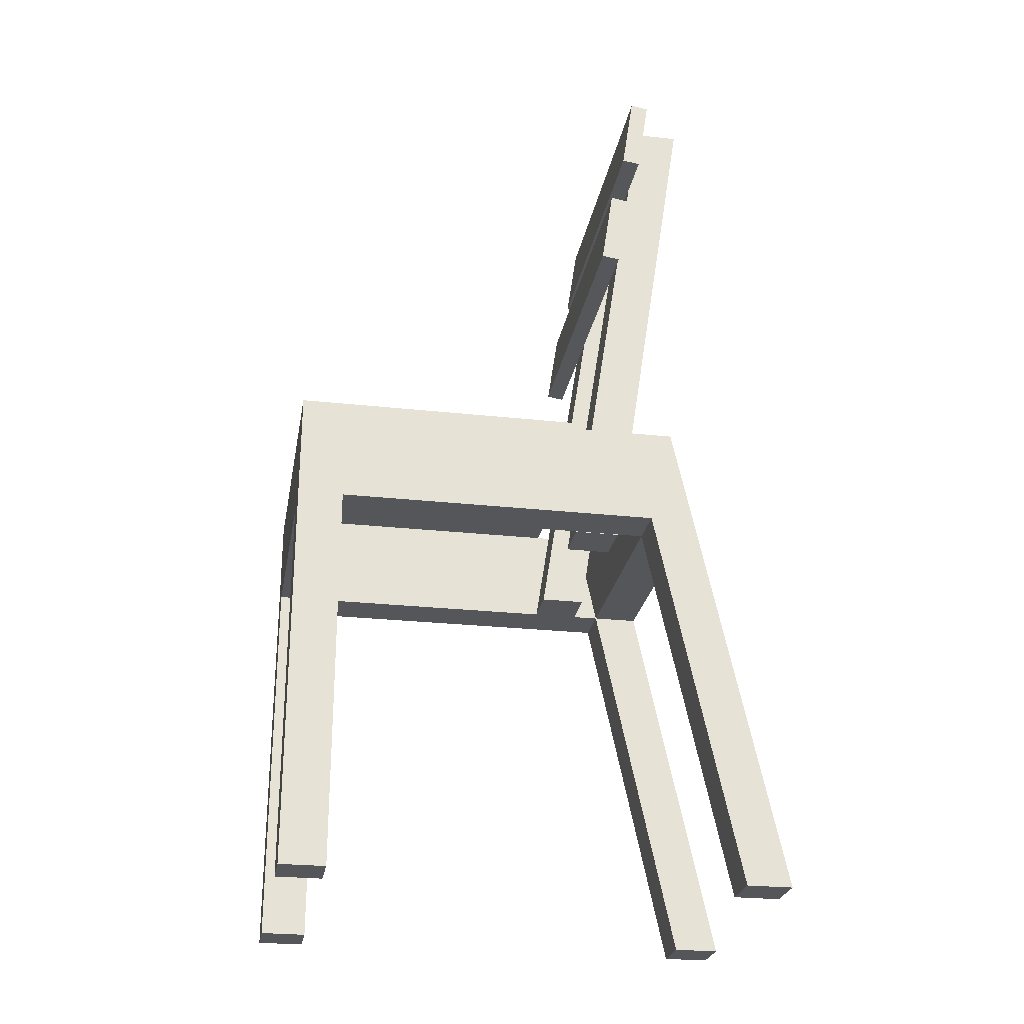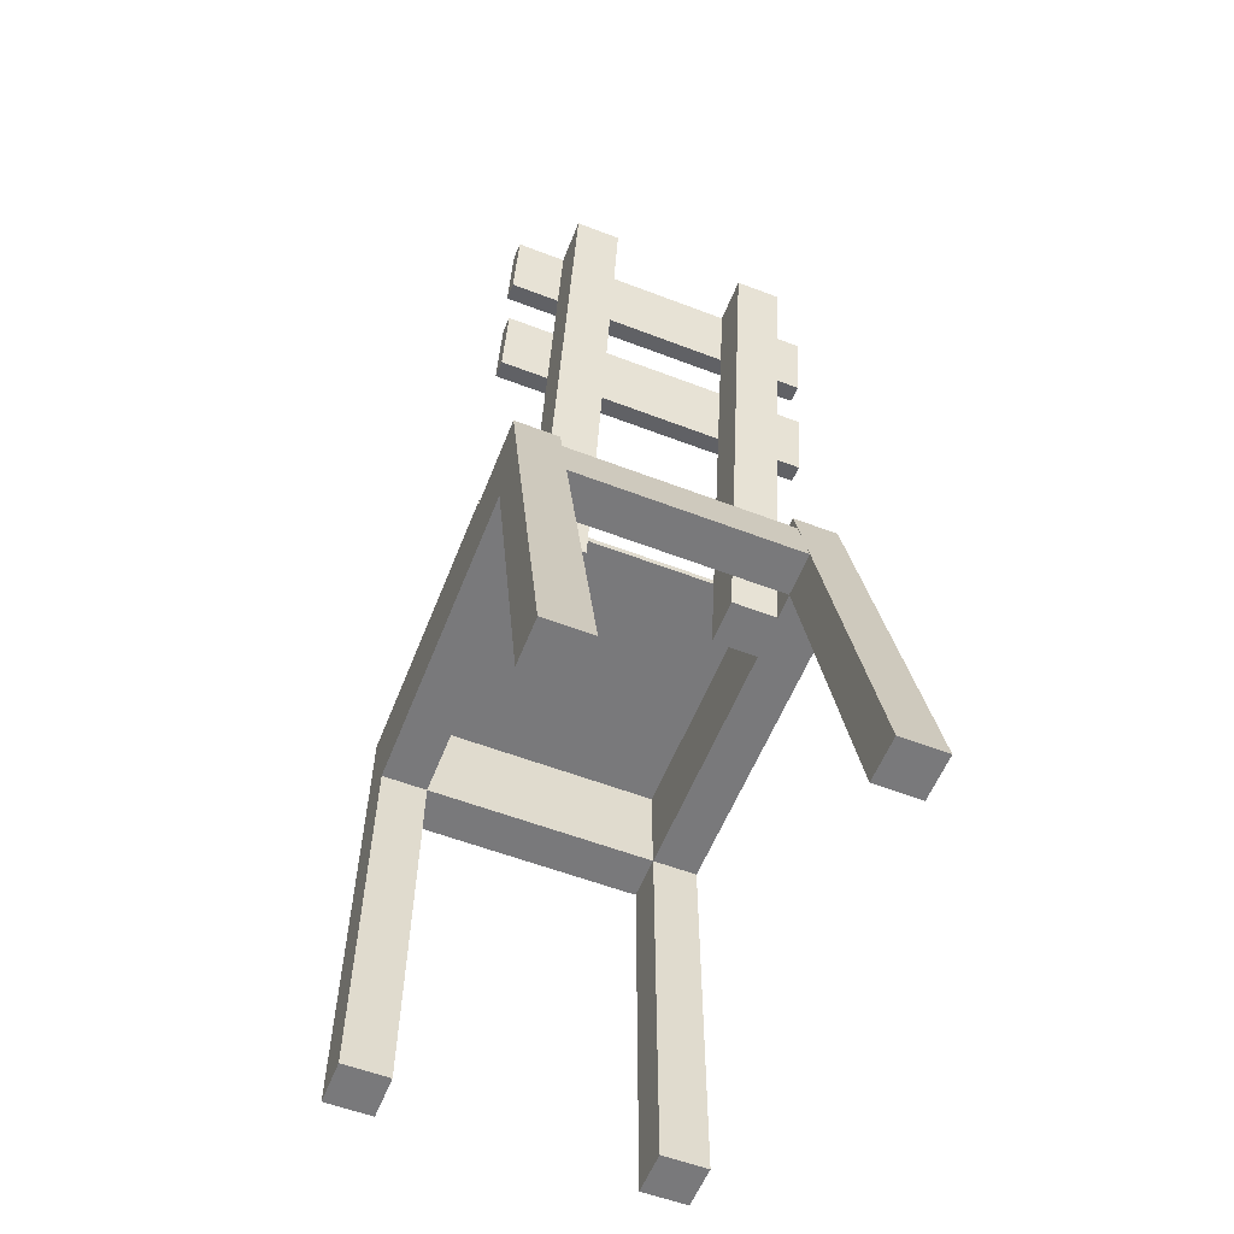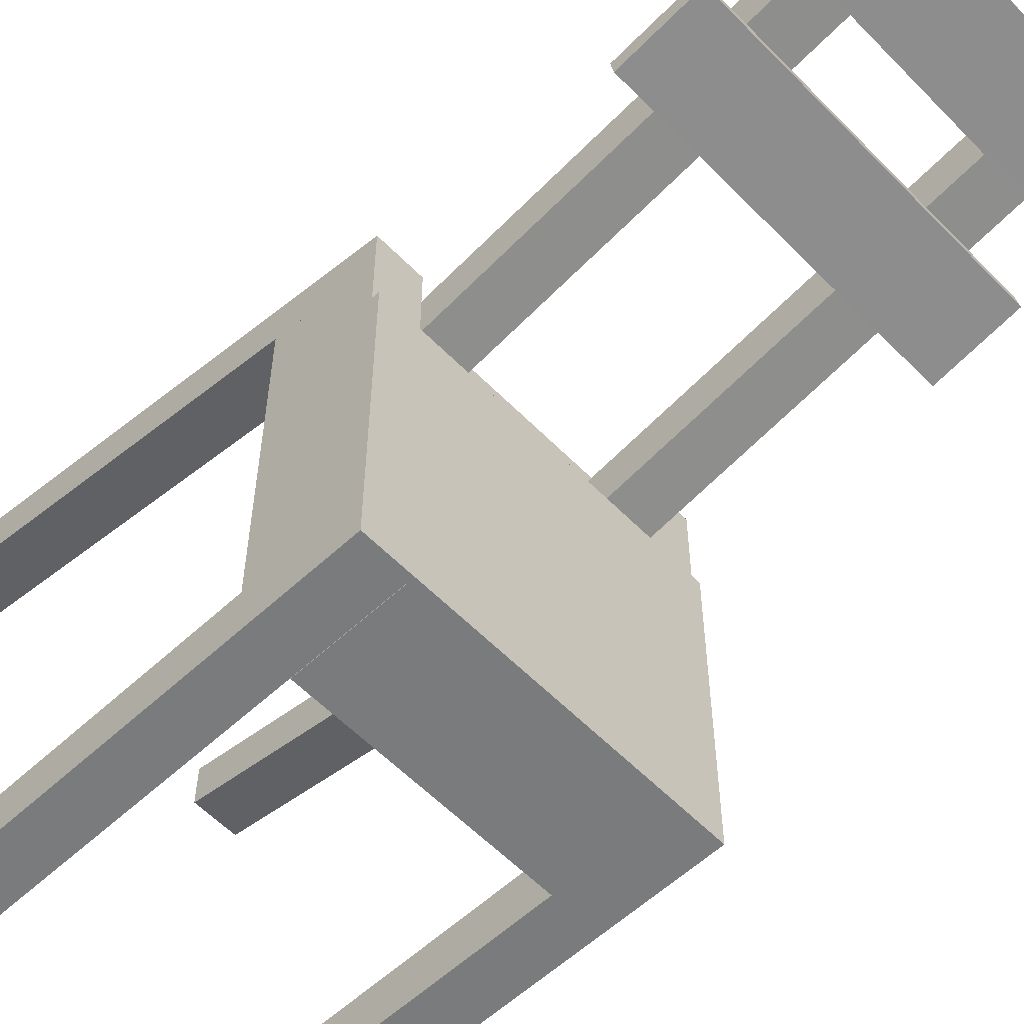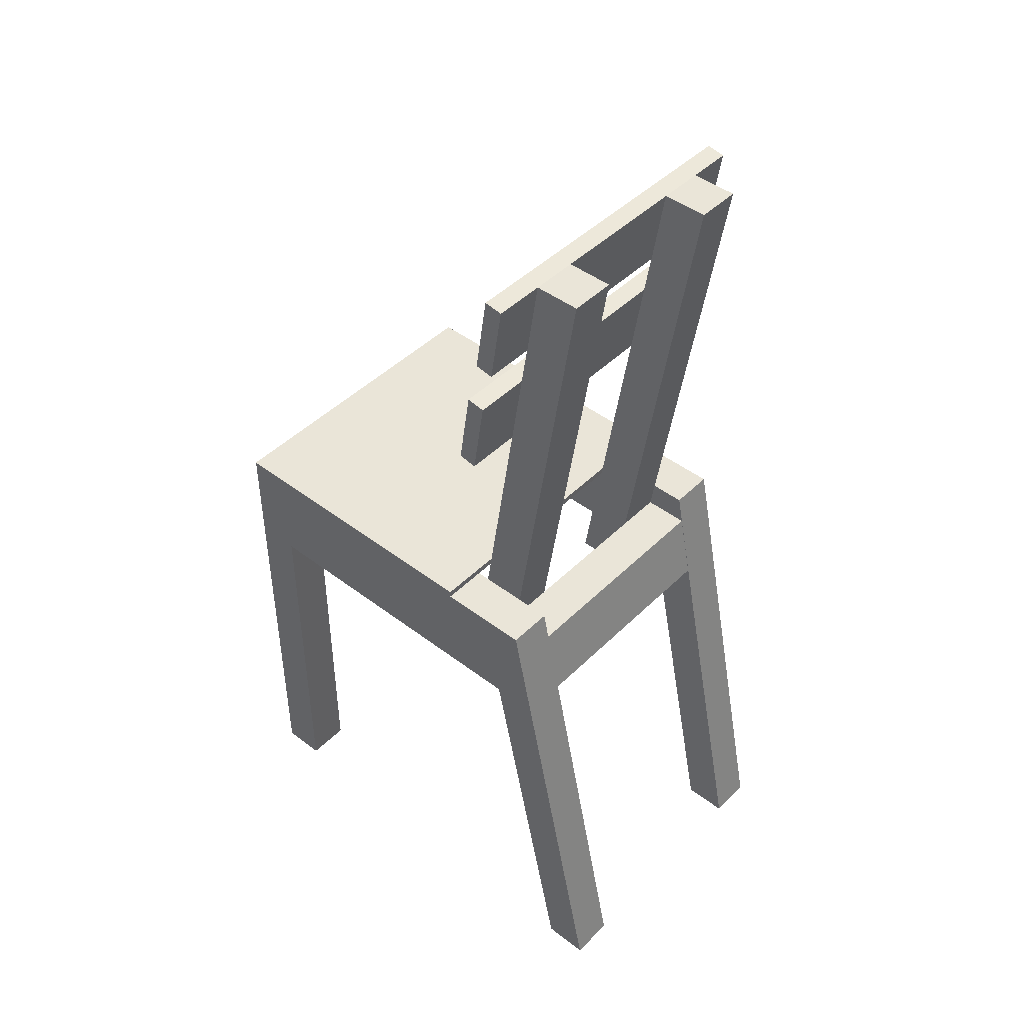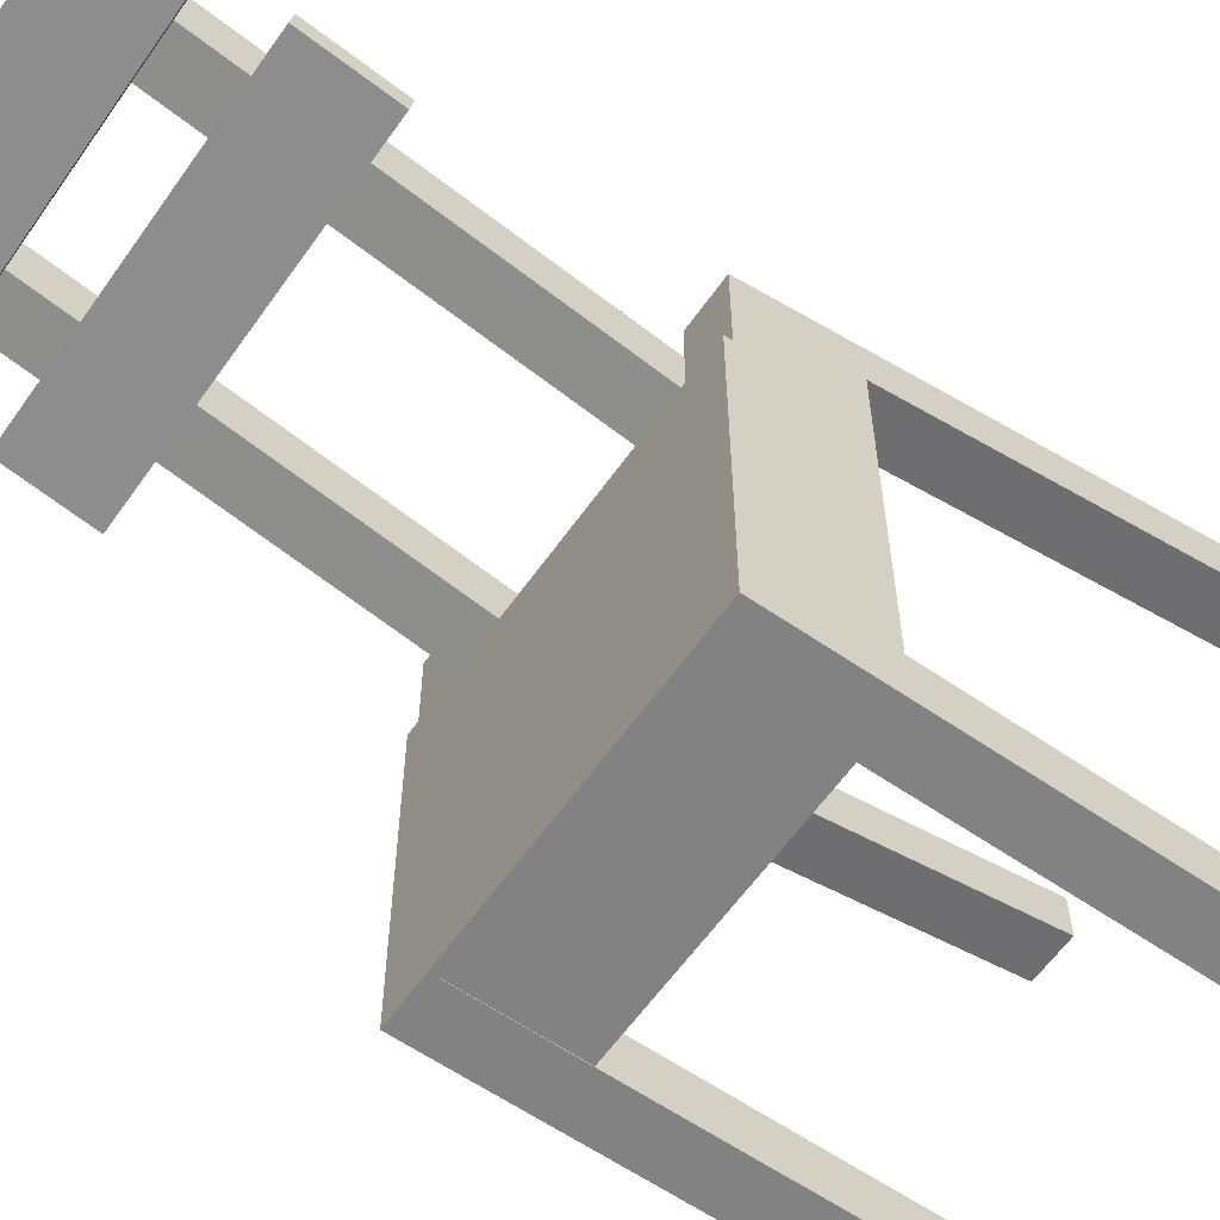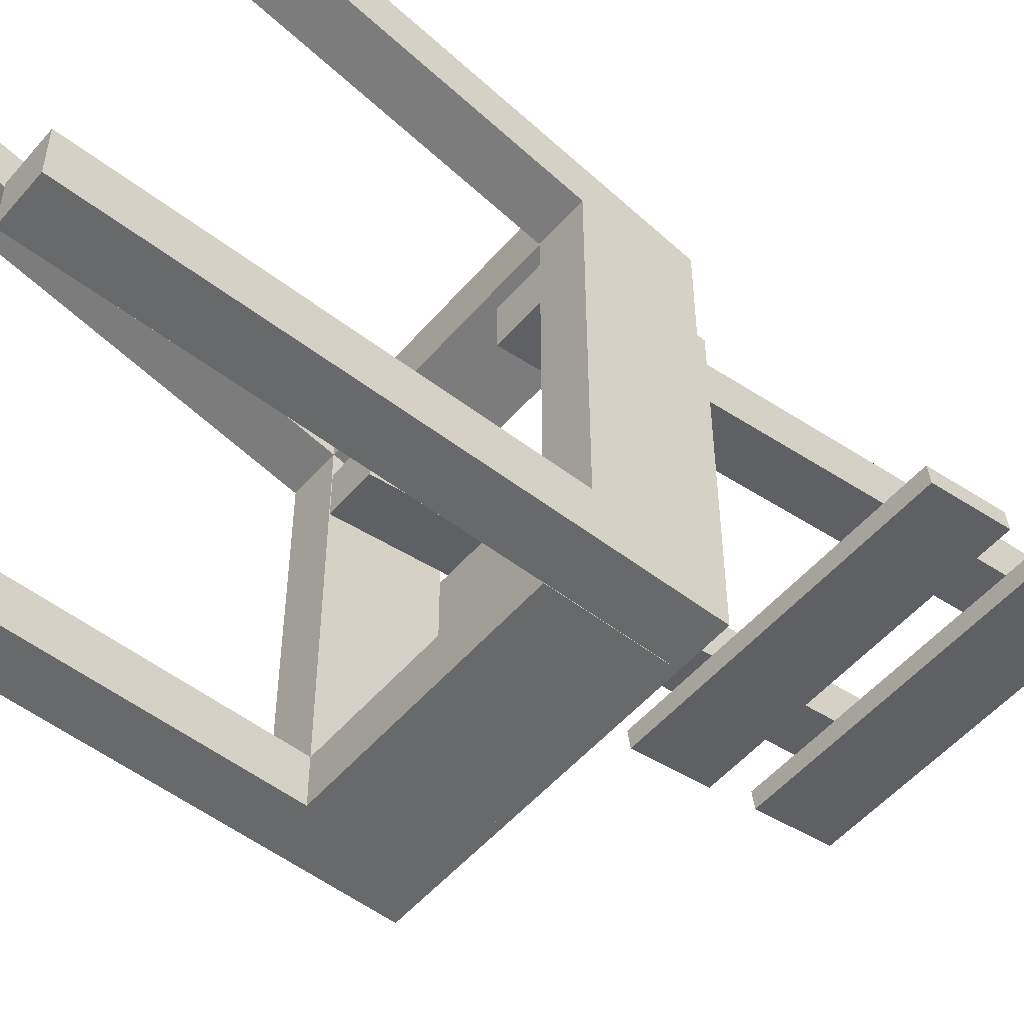
<metadata>
{"format":"obj","ext":"obj","renderer":"f3d","projection":"perspective","resolution":1024,"background":"white","views":[{"elev":-26.0,"azim":-99.9,"up":"+Y"},{"elev":-57.9,"azim":-21.6,"up":"+Y"},{"elev":-58.3,"azim":133.7,"up":"+Z"},{"elev":45.1,"azim":-48.5,"up":"+Y"},{"elev":-60.9,"azim":-125.1,"up":"+Z"},{"elev":-52.6,"azim":50.5,"up":"+Z"}]}
</metadata>
<code>
v -0.1502 0.005084 0.06532
v -0.1502 -0.08554 -0.2113
v -0.1502 -0.08554 0.08458
v -0.1502 0.005084 -0.2113
v -0.1089 -0.08554 0.08458
v -0.1502 0.005084 0.1066
v -0.1089 0.005084 -0.2113
v -0.1089 -0.08554 -0.2113
v -0.1502 0.005084 -0.2526
v -0.1089 -0.4388 0.1597
v -0.1089 0.005084 0.06532
v -0.1502 -0.4388 0.1597
v -0.1089 0.005084 -0.2526
v -0.1089 -0.4388 -0.2113
v -0.1502 -0.4388 -0.2526
v -0.1089 0.005084 0.1066
v -0.1502 -0.4388 0.201
v -0.1502 -0.4388 -0.2113
v -0.1089 -0.4388 0.201
v -0.1089 -0.4388 -0.2526
v 0.1018 0.005084 0.06532
v 0.1018 -0.08554 -0.2113
v 0.1018 -0.08554 0.08458
v 0.1018 0.005084 -0.2113
v 0.1431 -0.08554 0.08458
v 0.1018 0.005084 0.1066
v 0.1431 0.005084 -0.2113
v 0.1431 -0.08554 -0.2113
v 0.1018 0.005084 -0.2526
v 0.1431 -0.4388 0.1597
v 0.1431 0.005084 0.06532
v 0.1018 -0.4388 0.1597
v 0.1431 0.005084 -0.2526
v 0.1431 -0.4388 -0.2113
v 0.1018 -0.4388 -0.2526
v 0.1431 0.005084 0.1066
v 0.1018 -0.4388 0.201
v 0.1018 -0.4388 -0.2113
v 0.1431 -0.4388 0.201
v 0.1431 -0.4388 -0.2526
v 0.1405 0.3277 0.06684
v -0.1554 0.3252 0.0833
v -0.1554 0.3277 0.06684
v 0.1405 0.3252 0.0833
v -0.1554 0.4009 0.07791
v 0.1405 0.3984 0.09436
v -0.1554 0.3984 0.09436
v 0.1405 0.4009 0.07791
v -0.1502 0.01125 0.02203
v 0.1431 0.01125 -0.2526
v -0.1502 0.01125 -0.2526
v 0.1431 0.01125 0.02203
v -0.1502 0.005084 0.02203
v 0.1431 0.005084 0.02203
v 0.1015 -0.02102 0.07087
v 0.0605 -0.08554 0.0609
v 0.06022 -0.02102 0.07087
v 0.1018 -0.08554 0.0609
v 0.05844 0.3984 0.09436
v 0.09975 0.3984 0.1357
v 0.1018 -0.08554 0.01959
v 0.0605 -0.08554 0.01959
v 0.05844 0.3984 0.1357
v 0.1004 0.2556 0.1136
v 0.09975 0.3984 0.09436
v 0.1007 0.1783 0.1017
v 0.1434 0.2076 0.04292
v -0.1525 0.2051 0.05938
v -0.1525 0.2076 0.04292
v 0.1434 0.2051 0.05938
v -0.1525 0.2807 0.05399
v 0.1434 0.2782 0.07044
v -0.1525 0.2782 0.07044
v 0.1434 0.2807 0.05399
v -0.06707 -0.02102 0.07087
v -0.1081 -0.08554 0.0609
v -0.1084 -0.02102 0.07087
v -0.06679 -0.08554 0.0609
v -0.1102 0.3984 0.09436
v -0.06885 0.3984 0.1357
v -0.06679 -0.08554 0.01959
v -0.1081 -0.08554 0.01959
v -0.1102 0.3984 0.1357
v -0.06824 0.2556 0.1136
v -0.06885 0.3984 0.09436
v -0.06792 0.1783 0.1017
v -0.1089 -0.08554 -0.2526
v 0.1015 -0.08554 -0.2113
v 0.1015 0.005084 -0.2526
v 0.1015 -0.08554 -0.2526
v 0.1015 0.005084 -0.2113
v -0.1089 -0.02102 0.1122
v -0.1089 -0.08554 0.1259
v -0.1089 -0.02102 0.07087
v 0.1015 -0.08554 0.1259
v 0.1015 -0.08554 0.08458
v 0.1015 -0.02102 0.1122
g mesh1_mesh1-geometry
f 1 2 3
f 2 1 4
f 3 2 1
f 4 1 2
f 2 5 3
f 3 5 2
f 5 1 3
f 3 1 5
f 3 6 1
f 1 6 3
f 1 7 4
f 4 7 1
f 8 4 2
f 2 4 8
f 9 2 4
f 4 2 9
f 5 2 8
f 8 2 5
f 3 10 5
f 5 10 3
f 1 5 11
f 11 5 1
f 12 6 3
f 3 6 12
f 6 11 1
f 1 11 6
f 7 1 11
f 11 1 7
f 13 4 7
f 7 4 13
f 4 8 7
f 7 8 4
f 2 14 8
f 8 14 2
f 15 2 9
f 9 2 15
f 4 13 9
f 9 13 4
f 8 11 5
f 5 11 8
f 10 3 12
f 12 3 10
f 16 10 5
f 5 10 16
f 16 5 11
f 11 5 16
f 6 12 17
f 17 12 6
f 11 6 16
f 16 6 11
f 11 8 7
f 7 8 11
f 8 13 7
f 7 13 8
f 14 2 18
f 18 2 14
f 14 13 8
f 8 13 14
f 2 15 18
f 18 15 2
f 13 15 9
f 9 15 13
f 19 12 10
f 10 12 19
f 10 16 19
f 19 16 10
f 12 19 17
f 17 19 12
f 19 6 17
f 17 6 19
f 6 19 16
f 16 19 6
f 15 14 18
f 18 14 15
f 13 14 20
f 20 14 13
f 15 13 20
f 20 13 15
f 14 15 20
f 20 15 14
g mesh2_mesh2-geometry
l 9 15
l 4 9
l 13 9
l 20 15
l 15 18
l 4 1
l 2 4
l 4 7
l 7 13
l 13 20
l 14 20
l 2 18
l 18 14
l 1 3
l 1 11
l 1 6
l 3 2
l 2 8
l 7 11
l 8 7
l 14 8
l 3 5
l 3 12
l 5 11
l 16 11
l 6 17
l 6 16
l 5 8
l 10 5
l 12 17
l 12 10
l 19 16
l 17 19
l 10 19
g mesh3_mesh3-geometry
f 21 22 23
f 22 21 24
f 23 22 21
f 24 21 22
f 22 25 23
f 23 25 22
f 25 21 23
f 23 21 25
f 23 26 21
f 21 26 23
f 21 27 24
f 24 27 21
f 28 24 22
f 22 24 28
f 29 22 24
f 24 22 29
f 25 22 28
f 28 22 25
f 23 30 25
f 25 30 23
f 21 25 31
f 31 25 21
f 32 26 23
f 23 26 32
f 26 31 21
f 21 31 26
f 27 21 31
f 31 21 27
f 33 24 27
f 27 24 33
f 24 28 27
f 27 28 24
f 22 34 28
f 28 34 22
f 35 22 29
f 29 22 35
f 24 33 29
f 29 33 24
f 28 31 25
f 25 31 28
f 30 23 32
f 32 23 30
f 36 30 25
f 25 30 36
f 36 25 31
f 31 25 36
f 26 32 37
f 37 32 26
f 31 26 36
f 36 26 31
f 31 28 27
f 27 28 31
f 28 33 27
f 27 33 28
f 34 22 38
f 38 22 34
f 34 33 28
f 28 33 34
f 22 35 38
f 38 35 22
f 33 35 29
f 29 35 33
f 39 32 30
f 30 32 39
f 30 36 39
f 39 36 30
f 32 39 37
f 37 39 32
f 39 26 37
f 37 26 39
f 26 39 36
f 36 39 26
f 35 34 38
f 38 34 35
f 33 34 40
f 40 34 33
f 35 33 40
f 40 33 35
f 34 35 40
f 40 35 34
g mesh4_mesh4-geometry
l 29 35
l 24 29
l 33 29
l 40 35
l 35 38
l 24 21
l 22 24
l 24 27
l 27 33
l 33 40
l 34 40
l 22 38
l 38 34
l 21 23
l 21 31
l 21 26
l 23 22
l 22 28
l 27 31
l 28 27
l 34 28
l 23 25
l 23 32
l 25 31
l 36 31
l 26 37
l 26 36
l 25 28
l 30 25
l 32 37
l 32 30
l 39 36
l 37 39
l 30 39
g mesh5_mesh5-geometry
f 41 42 43
f 42 41 44
f 43 42 41
f 44 41 42
f 42 45 43
f 43 45 42
f 45 41 43
f 43 41 45
f 41 46 44
f 44 46 41
f 46 42 44
f 44 42 46
f 45 42 47
f 47 42 45
f 41 45 48
f 48 45 41
f 46 41 48
f 48 41 46
f 42 46 47
f 47 46 42
f 46 45 47
f 47 45 46
f 45 46 48
f 48 46 45
g mesh6_mesh6-geometry
l 42 47
l 42 43
l 44 42
l 47 45
l 47 46
l 41 43
l 43 45
l 44 41
l 46 44
l 45 48
l 46 48
l 48 41
g mesh7_mesh7-geometry
f 49 50 51
f 50 49 52
f 51 50 49
f 52 49 50
f 50 9 51
f 51 9 50
f 51 53 49
f 49 53 51
f 49 54 52
f 52 54 49
f 54 50 52
f 52 50 54
f 9 50 33
f 33 50 9
f 53 51 9
f 9 51 53
f 54 49 53
f 53 49 54
f 50 54 33
f 33 54 50
f 54 9 33
f 33 9 54
f 9 54 53
f 53 54 9
g mesh8_mesh8-geometry
l 54 53
l 54 52
l 33 54
l 53 49
l 53 9
l 52 49
l 50 52
l 33 50
l 9 33
l 49 51
l 9 51
l 51 50
g mesh9_mesh9-geometry
f 55 56 57
f 56 55 58
f 57 56 55
f 58 55 56
f 56 59 57
f 57 59 56
f 57 60 55
f 55 60 57
f 61 56 58
f 58 56 61
f 59 56 62
f 62 56 59
f 57 59 63
f 63 59 57
f 60 57 63
f 63 57 60
f 55 60 64
f 64 60 55
f 56 61 62
f 62 61 56
f 62 65 59
f 59 65 62
f 59 60 63
f 63 60 59
f 55 64 66
f 66 64 55
f 65 62 61
f 61 62 65
f 60 59 65
f 65 59 60
g mesh10_mesh10-geometry
l 56 57
l 58 56
l 56 62
l 57 55
l 57 63
l 62 61
l 62 59
l 63 60
l 59 63
l 65 59
g mesh11_mesh11-geometry
f 67 68 69
f 68 67 70
f 69 68 67
f 70 67 68
f 68 71 69
f 69 71 68
f 71 67 69
f 69 67 71
f 67 72 70
f 70 72 67
f 72 68 70
f 70 68 72
f 71 68 73
f 73 68 71
f 67 71 74
f 74 71 67
f 72 67 74
f 74 67 72
f 68 72 73
f 73 72 68
f 72 71 73
f 73 71 72
f 71 72 74
f 74 72 71
g mesh12_mesh12-geometry
l 68 73
l 68 69
l 70 68
l 73 71
l 73 72
l 67 69
l 69 71
l 70 67
l 72 70
l 71 74
l 72 74
l 74 67
g mesh13_mesh13-geometry
f 75 76 77
f 76 75 78
f 77 76 75
f 78 75 76
f 76 79 77
f 77 79 76
f 77 80 75
f 75 80 77
f 81 76 78
f 78 76 81
f 79 76 82
f 82 76 79
f 77 79 83
f 83 79 77
f 80 77 83
f 83 77 80
f 75 80 84
f 84 80 75
f 76 81 82
f 82 81 76
f 82 85 79
f 79 85 82
f 79 80 83
f 83 80 79
f 75 84 86
f 86 84 75
f 85 82 81
f 81 82 85
f 80 79 85
f 85 79 80
g mesh14_mesh14-geometry
l 76 77
l 78 76
l 76 82
l 77 75
l 77 83
l 82 81
l 82 79
l 83 80
l 79 83
l 85 79
g mesh15_mesh15-geometry
f 7 87 8
f 87 7 13
f 8 87 7
f 13 7 87
f 87 88 8
f 8 88 87
f 88 7 8
f 8 7 88
f 7 89 13
f 13 89 7
f 13 90 87
f 87 90 13
f 88 87 90
f 90 87 88
f 7 88 91
f 91 88 7
f 89 7 91
f 91 7 89
f 90 13 89
f 89 13 90
f 89 88 90
f 90 88 89
f 88 89 91
f 91 89 88
g mesh16_mesh16-geometry
f 92 5 93
f 5 92 94
f 93 5 92
f 94 92 5
f 5 95 93
f 93 95 5
f 95 92 93
f 93 92 95
f 92 75 94
f 94 75 92
f 94 96 5
f 5 96 94
f 95 5 96
f 96 5 95
f 92 95 97
f 97 95 92
f 75 92 57
f 57 92 75
f 96 94 75
f 75 94 96
f 55 95 96
f 96 95 55
f 95 55 97
f 97 55 95
f 55 92 97
f 97 92 55
f 57 92 55
f 55 92 57
f 96 75 57
f 57 75 96
f 96 57 55
f 55 57 96
g mesh17_mesh17-geometry
f 55 61 58
f 61 55 65
f 58 61 55
f 65 55 61
f 65 55 66
f 66 55 65
f 65 66 64
f 64 66 65
f 65 64 60
f 60 64 65
g mesh18_mesh18-geometry
f 75 81 78
f 81 75 85
f 78 81 75
f 85 75 81
f 85 75 80
f 80 75 85
g mesh19_mesh19-geometry
l 8 7
l 87 8
l 8 88
l 7 13
l 7 91
l 13 87
l 87 90
l 88 91
l 90 88
l 13 89
l 91 89
l 89 90
g mesh20_mesh20-geometry
l 5 93
l 94 5
l 5 96
l 93 92
l 93 95
l 92 94
l 94 75
l 55 96
l 96 95
l 92 97
l 95 97
l 75 57
l 97 55
l 57 55

</code>
